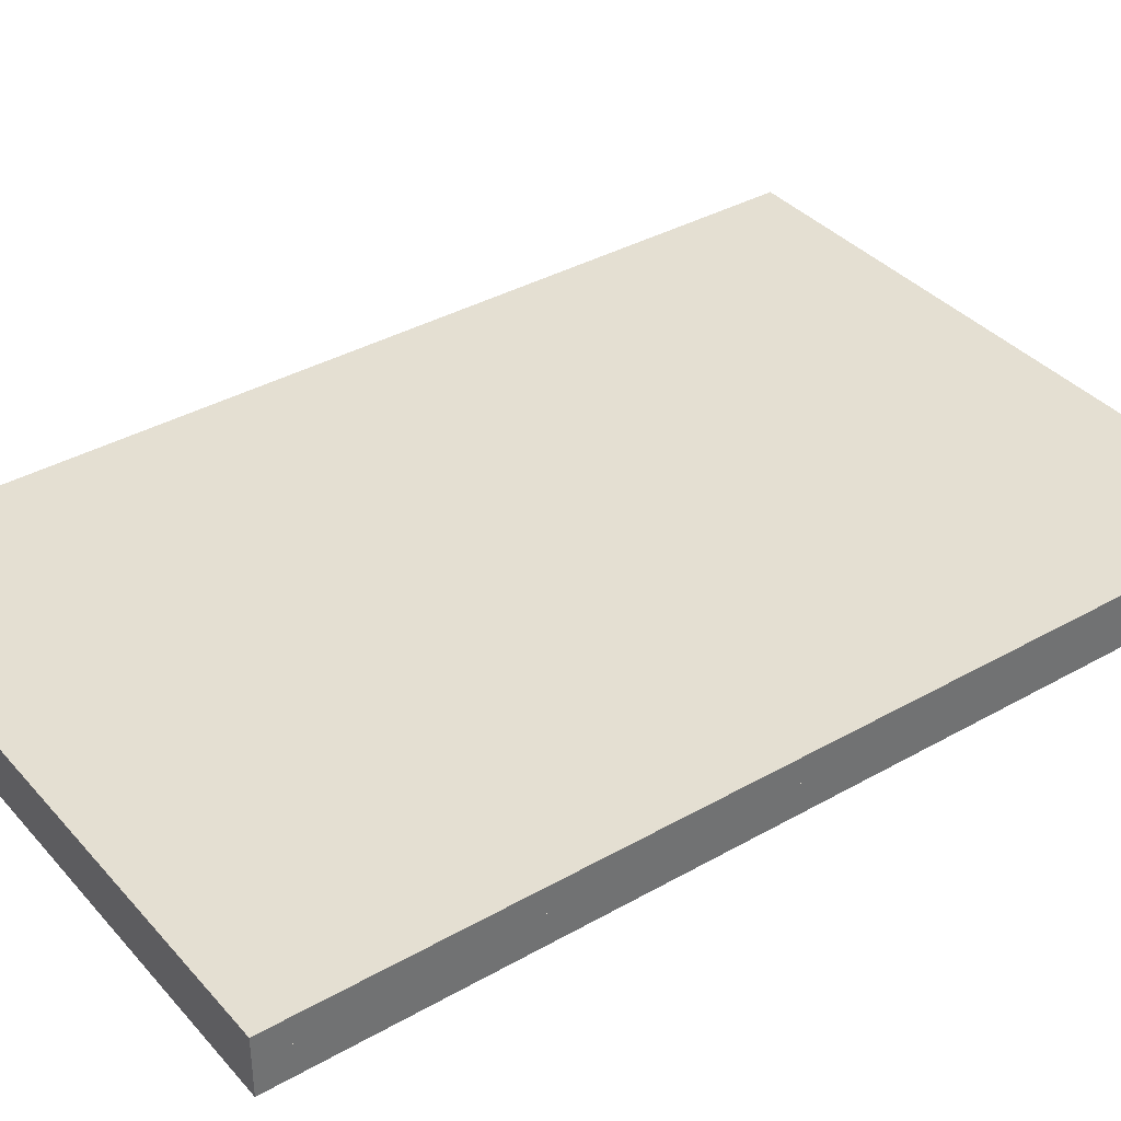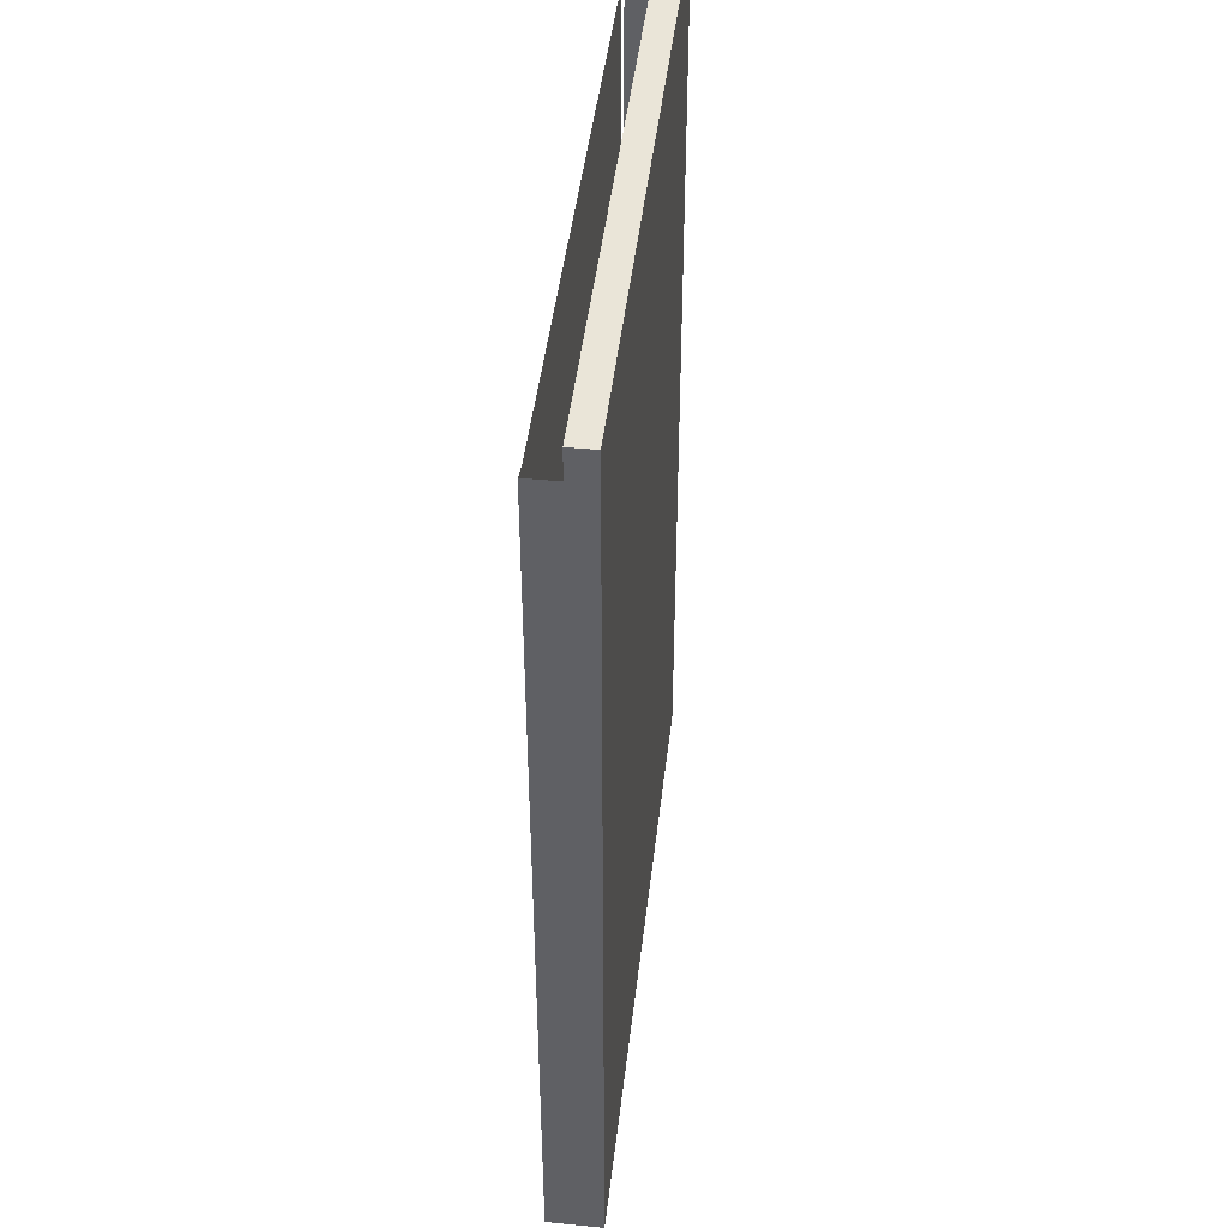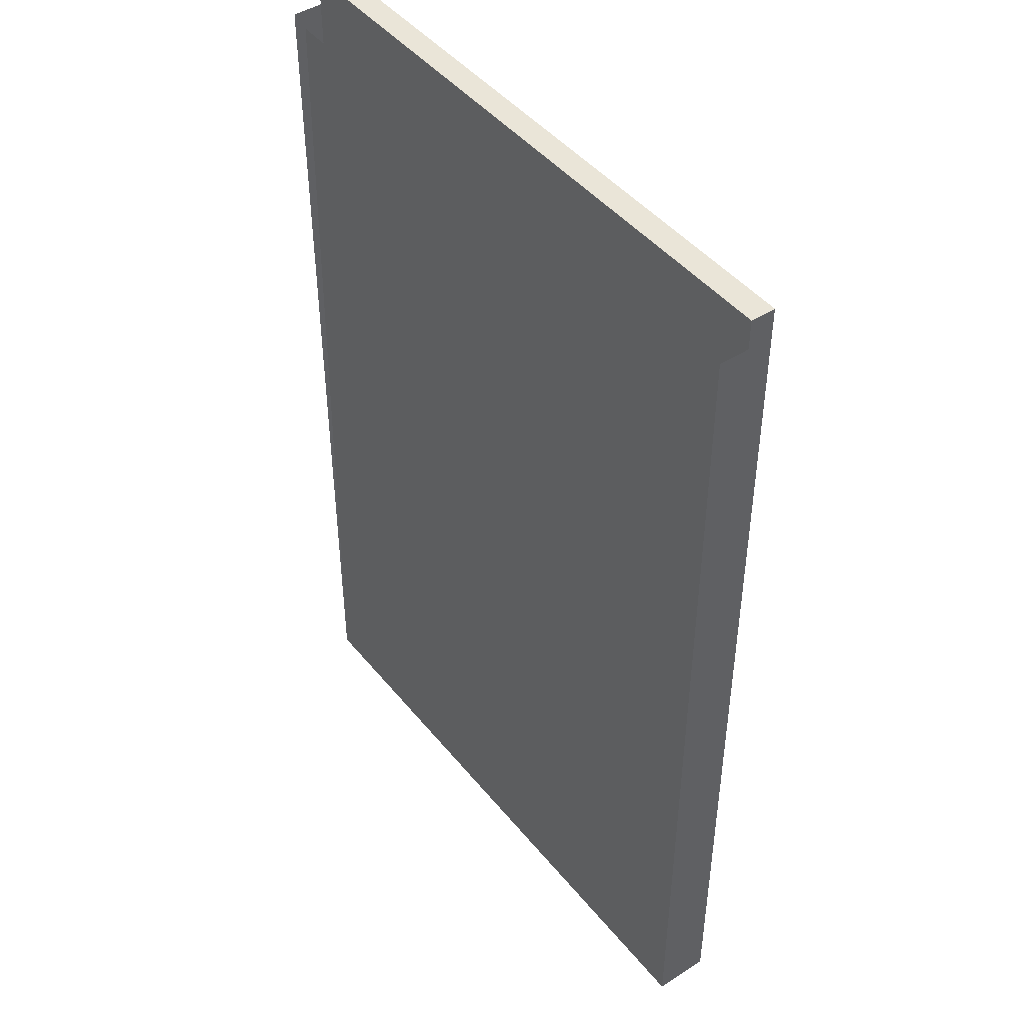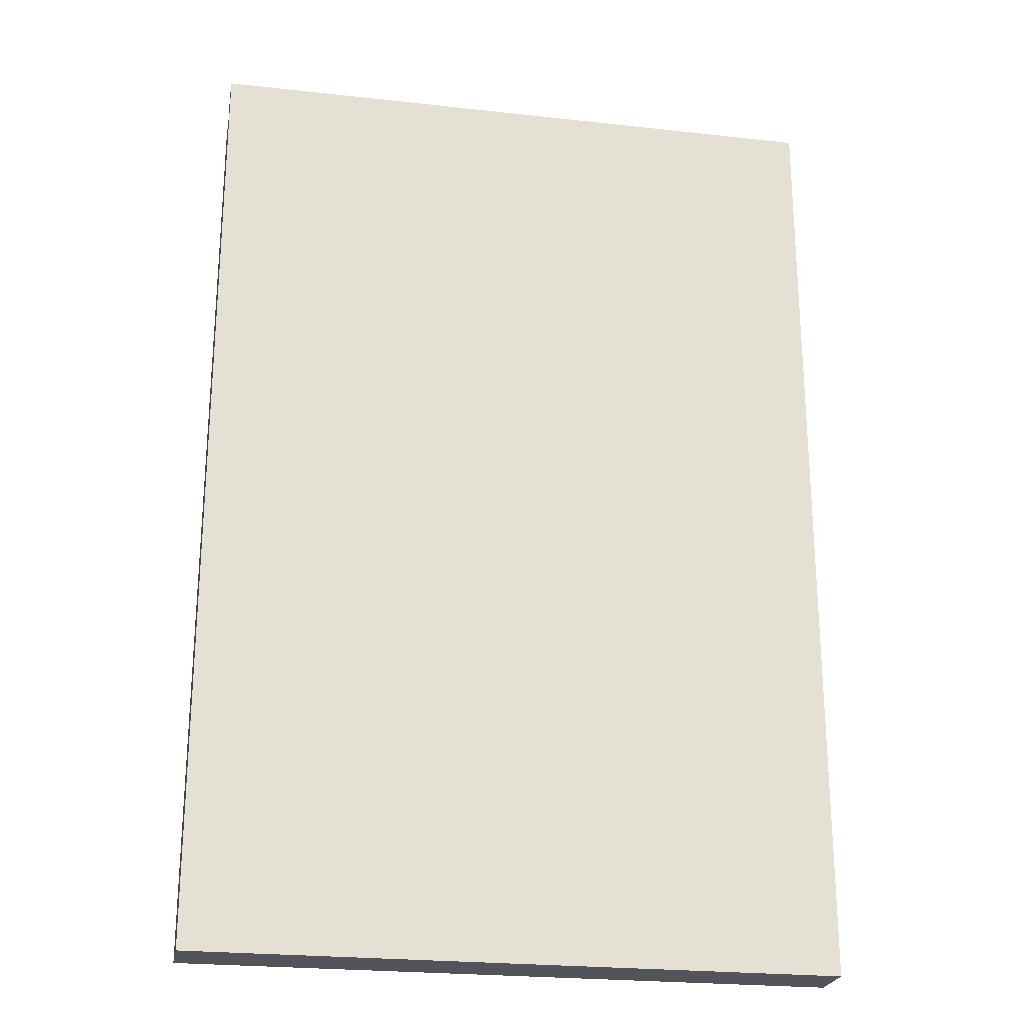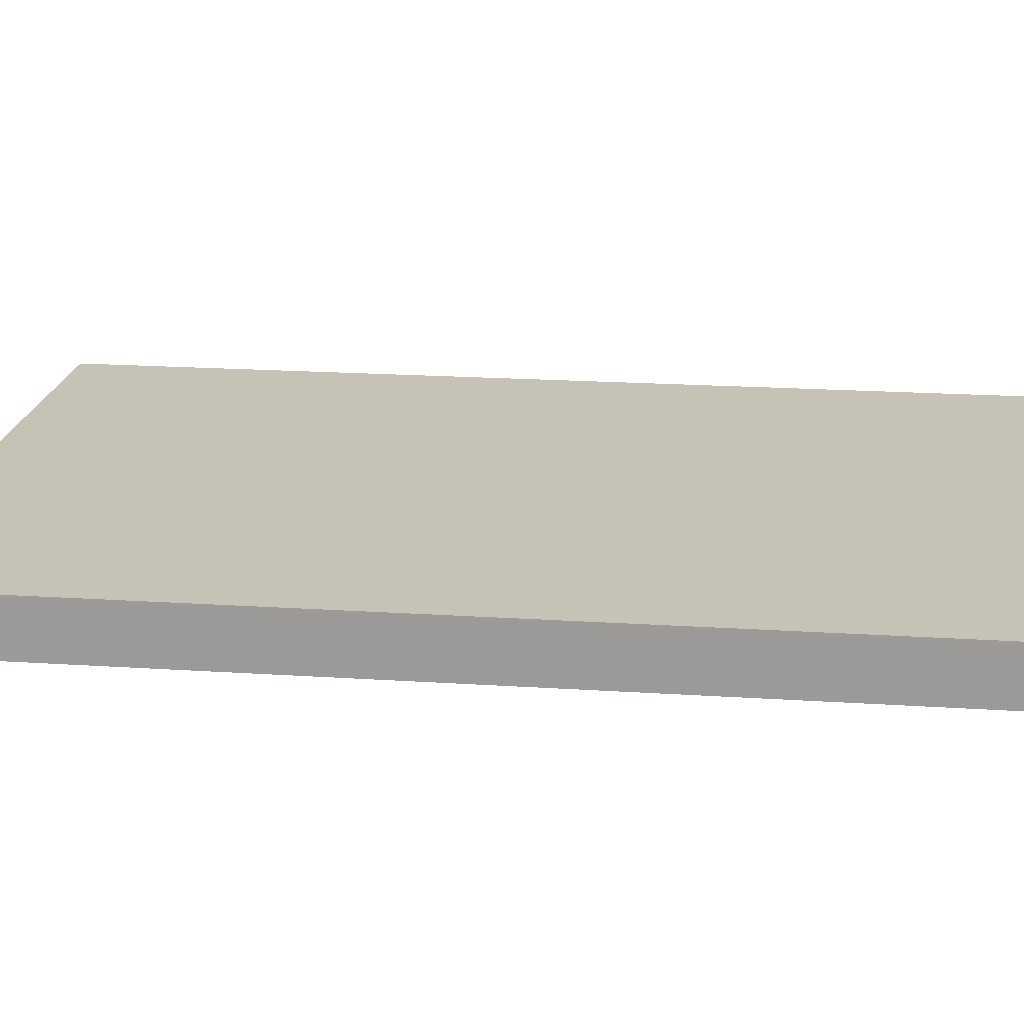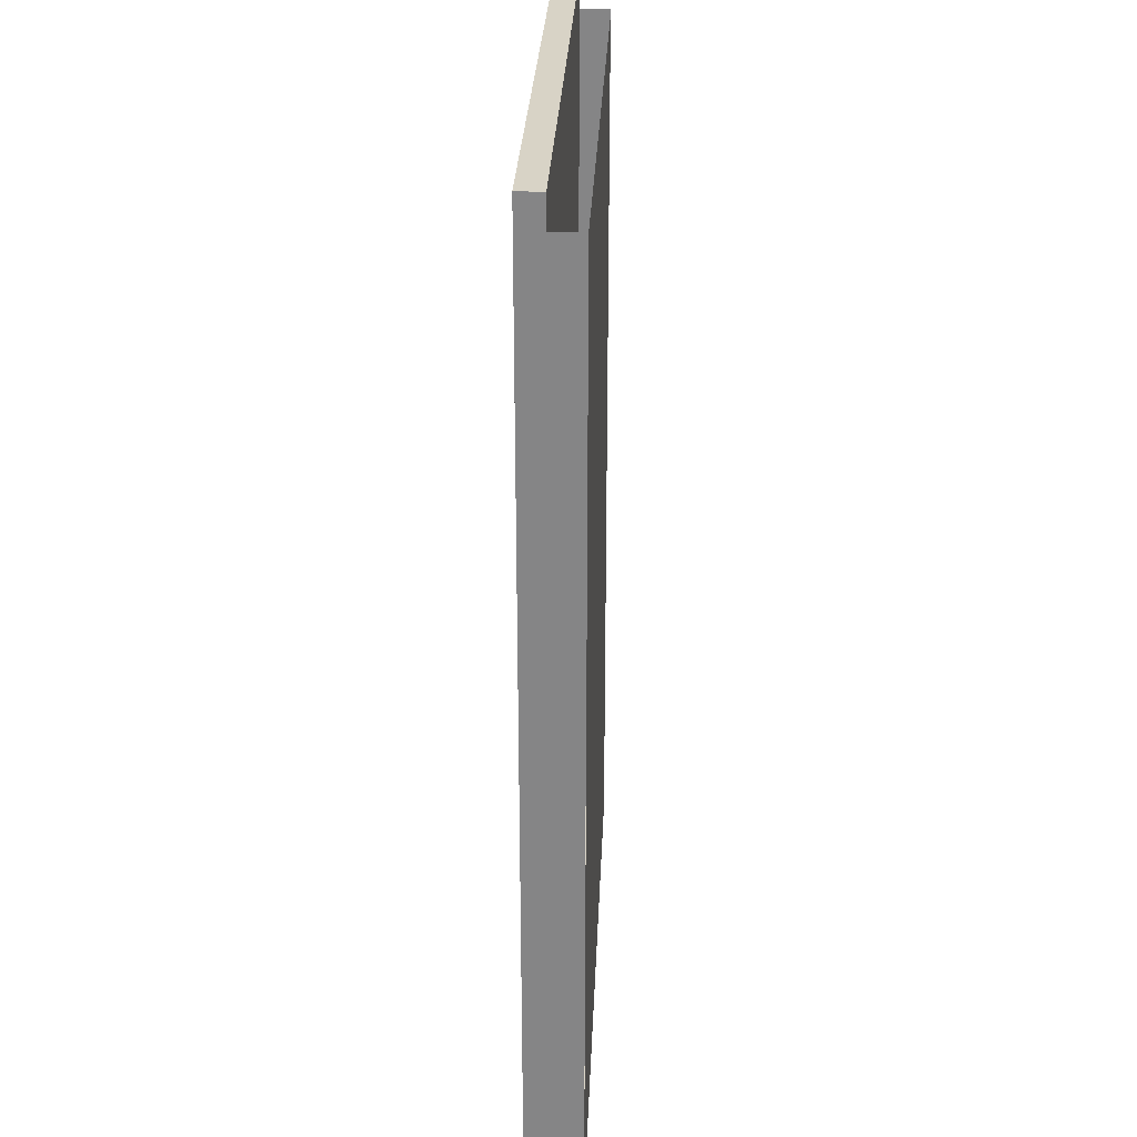
<metadata>
{"format":"obj","ext":"obj","renderer":"f3d","projection":"perspective","resolution":1024,"background":"white","views":[{"elev":37.2,"azim":53.9,"up":"+Z"},{"elev":45.5,"azim":-83.5,"up":"+Y"},{"elev":45.5,"azim":-126.5,"up":"+Y"},{"elev":-23.9,"azim":-10.5,"up":"+Y"},{"elev":19.2,"azim":97.1,"up":"+Z"},{"elev":27.8,"azim":92.4,"up":"+Y"}]}
</metadata>
<code>
v 0.4074 -0.4505 0.495
v -0.4112 -0.4505 0.527
v -0.4112 -0.4505 0.495
v 0.4074 -0.4505 0.527
v -0.4112 0.776 0.495
v -0.4112 0.7369 0.495
v 0.4074 -0.4505 0.456
v 0.4074 0.776 0.527
v -0.4112 0.776 0.527
v 0.4074 0.7369 0.495
v -0.4112 0.7369 0.456
v -0.4112 -0.4505 0.456
v 0.4074 0.776 0.495
v -0.4112 0.7362 0.456
v 0.4074 0.7369 0.456
v -0.3866 0.7291 0.456
v 0.3828 0.7291 0.456
f 1 2 3
f 2 1 4
f 3 2 1
f 4 1 2
f 3 5 2
f 6 1 3
f 3 1 6
f 3 7 1
f 1 7 3
f 1 8 4
f 4 8 1
f 8 2 4
f 4 2 8
f 9 2 5
f 6 5 3
f 1 6 10
f 10 6 1
f 11 3 6
f 6 3 11
f 7 3 12
f 12 3 7
f 7 10 1
f 1 10 7
f 8 1 13
f 13 1 8
f 2 8 9
f 9 8 2
f 8 5 9
f 9 5 8
f 5 10 6
f 6 10 5
f 13 1 10
f 10 1 13
f 3 11 12
f 12 11 3
f 14 7 12
f 12 7 14
f 10 7 15
f 15 7 10
f 5 8 13
f 13 8 5
f 10 5 13
f 13 5 10
f 7 14 16
f 16 14 7
f 17 7 16
f 16 7 17
f 2 5 3
f 5 2 9
f 3 5 6

</code>
